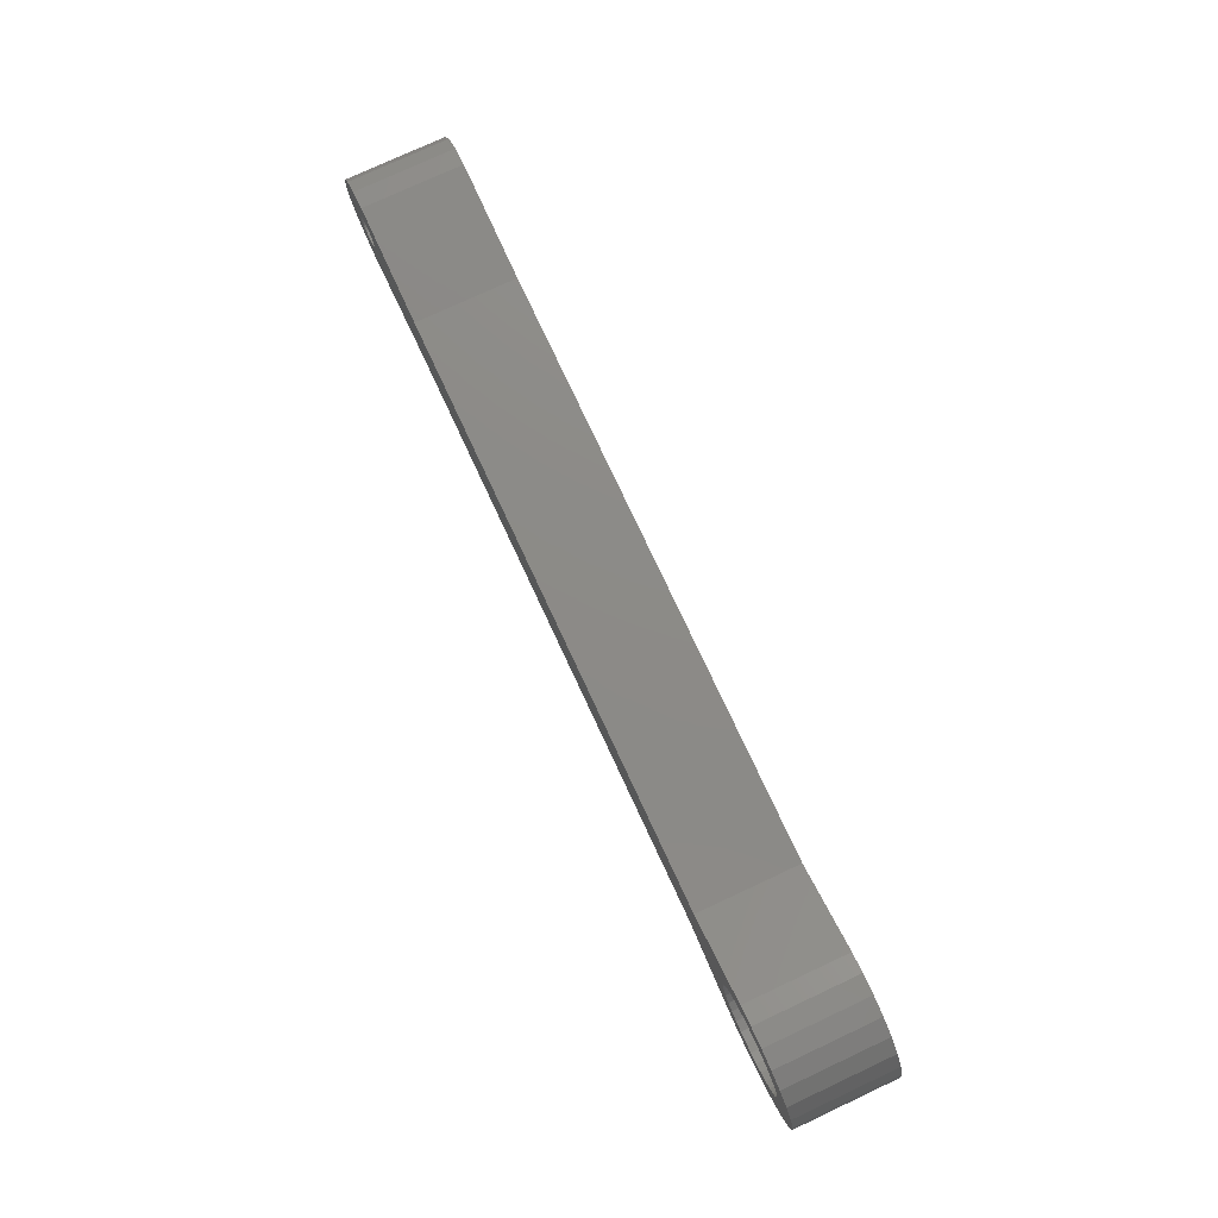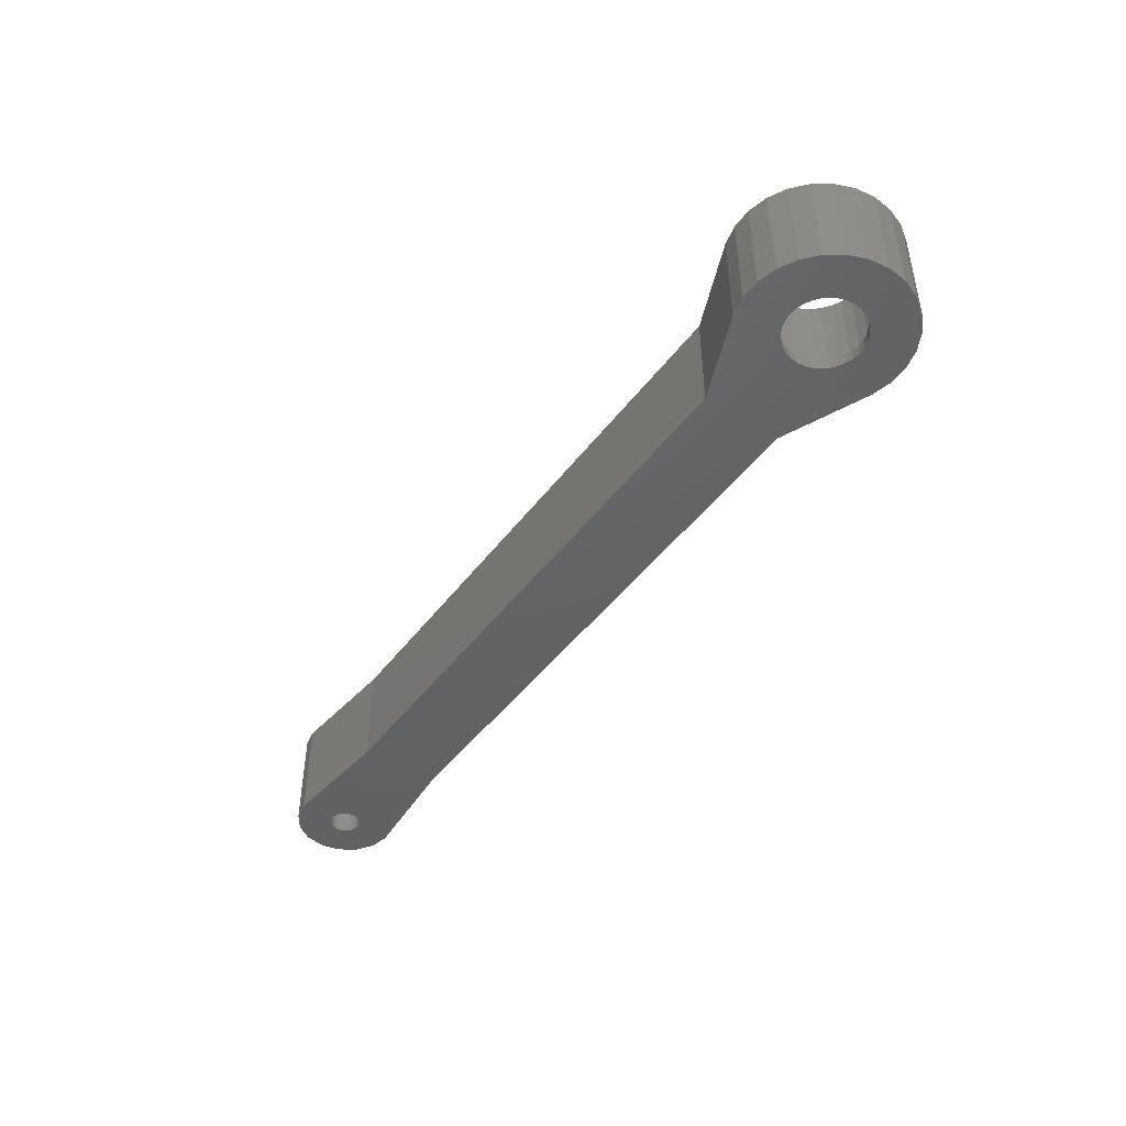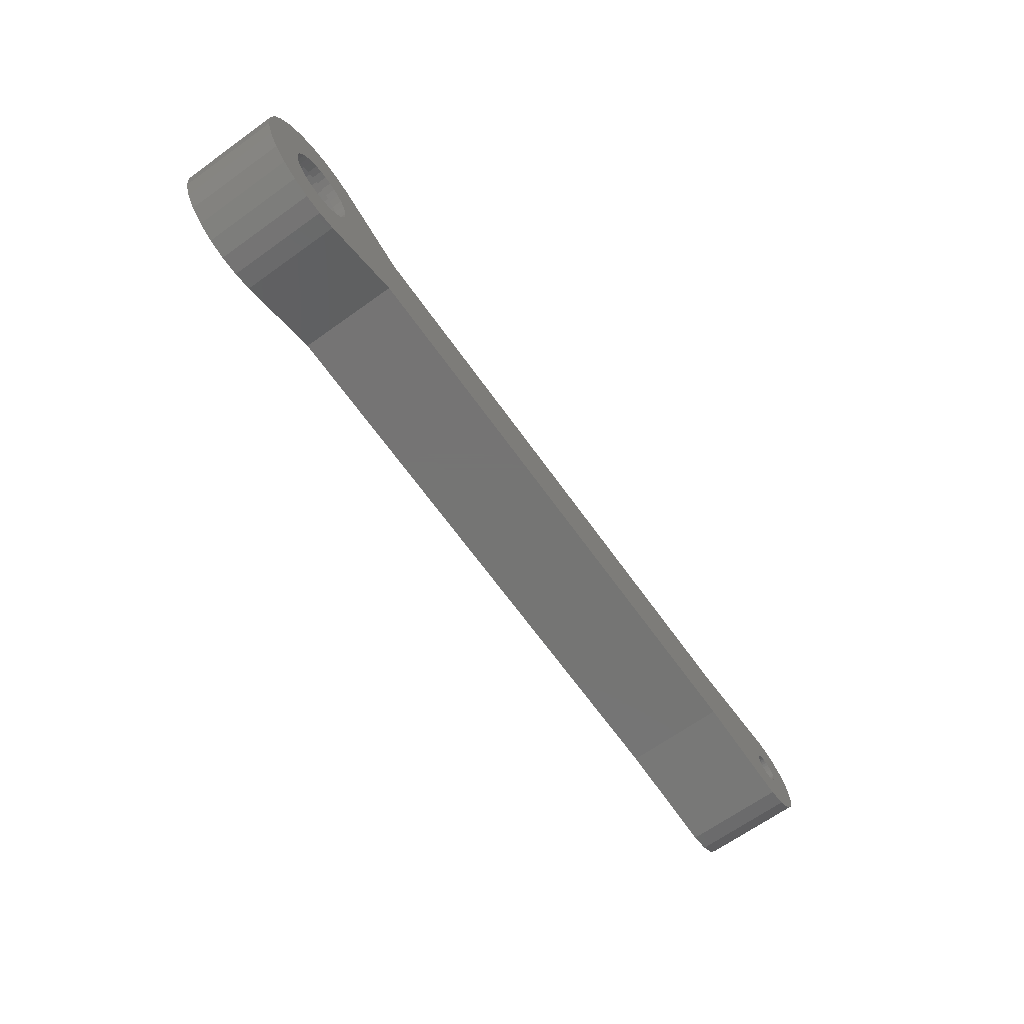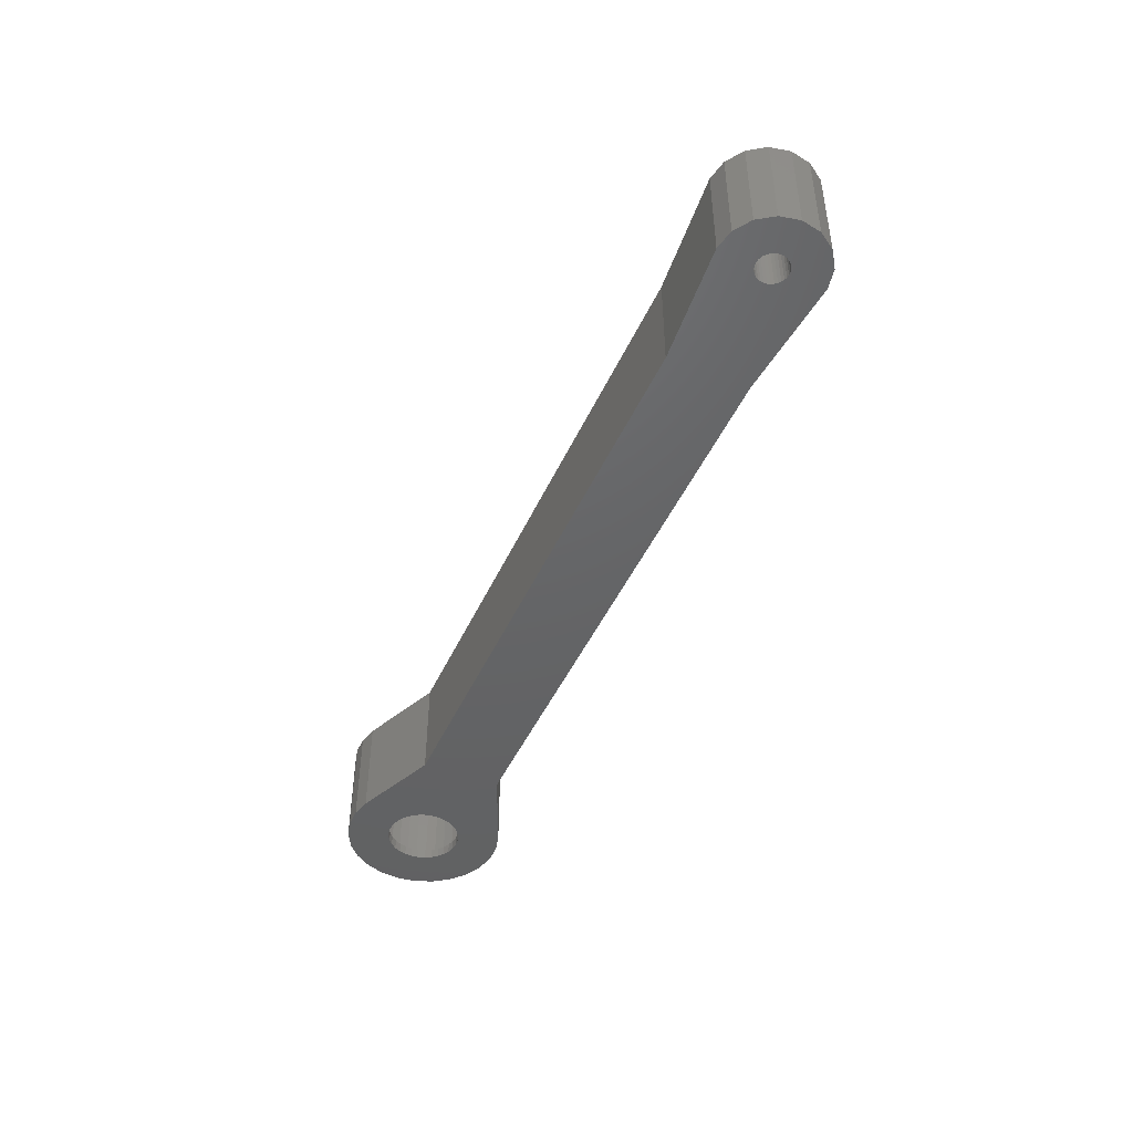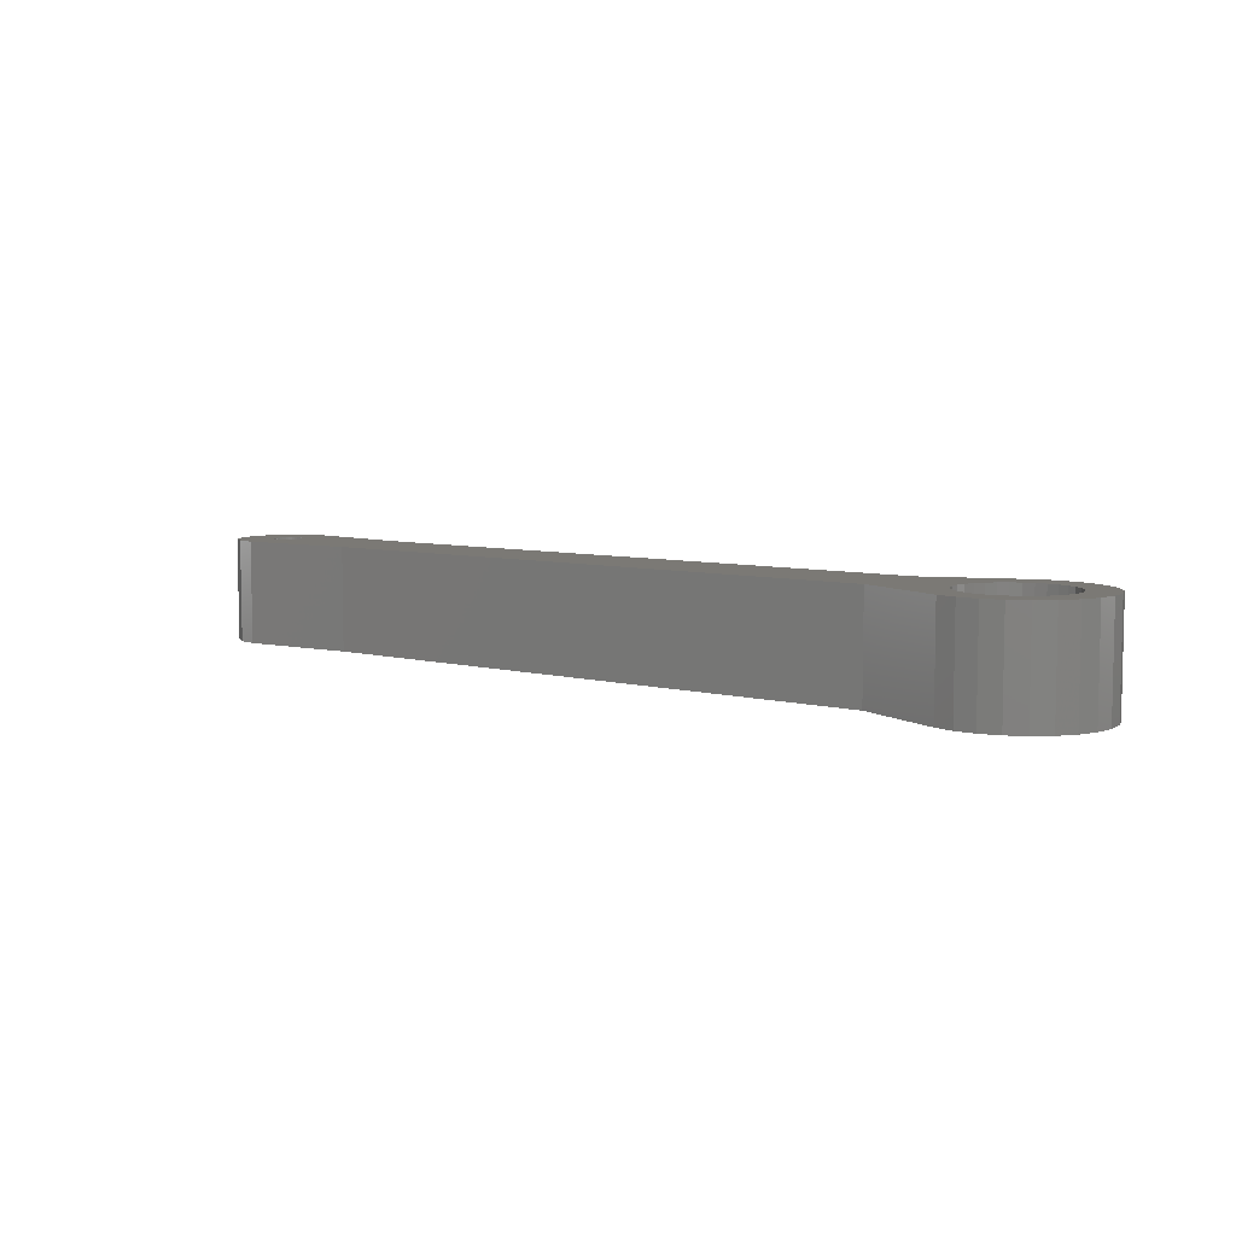
<metadata>
{"format":"stl","ext":"stl","renderer":"f3d","projection":"perspective","resolution":1024,"background":"white","views":[{"elev":76.7,"azim":65.0,"up":"+Y"},{"elev":-45.0,"azim":55.7,"up":"+Z"},{"elev":-67.0,"azim":125.6,"up":"+Y"},{"elev":-45.8,"azim":-113.4,"up":"+Z"},{"elev":6.7,"azim":37.7,"up":"+Z"}]}
</metadata>
<code>
# stl→obj: 252 verts, 508 faces
v -52.24 65.17 267.5
v -42.19 68.85 267.5
v -52.21 64.87 267.5
v -52.32 65.45 267.5
v -52.46 65.71 267.5
v -53.71 69.87 267.5
v -52.65 65.93 267.5
v -52.87 66.12 267.5
v -53.13 66.26 267.5
v -53.41 66.35 267.5
v -53.71 66.37 267.5
v -54 66.35 267.5
v -55.62 69.49 267.5
v -54.28 66.26 267.5
v -54.54 66.12 267.5
v -57.24 68.41 267.5
v -54.77 65.93 267.5
v -54.95 65.71 267.5
v -58.33 66.79 267.5
v -55.09 65.45 267.5
v -55.18 65.17 267.5
v -58.71 64.87 267.5
v -55.21 64.87 267.5
v -55.09 64.3 267.5
v -58.33 62.96 267.5
v -55.18 64.58 267.5
v 29.92 64.15 267.5
v 34.29 64.87 267.5
v 34.06 62.96 267.5
v 29.71 63.46 267.5
v 33.38 61.16 267.5
v 29.99 64.87 267.5
v 29.37 62.82 267.5
v 32.28 59.57 267.5
v 29.92 65.6 267.5
v 28.91 62.26 267.5
v 30.84 58.29 267.5
v 34.06 66.79 267.5
v 29.71 66.29 267.5
v 33.38 68.59 267.5
v 27.71 61.46 267.5
v 29.13 57.39 267.5
v 28.35 61.8 267.5
v 27.01 61.25 267.5
v 27.26 56.93 267.5
v 26.29 61.17 267.5
v 25.33 56.93 267.5
v 25.57 61.25 267.5
v 23.46 57.39 267.5
v 24.88 61.46 267.5
v 24.24 61.8 267.5
v 23.68 62.26 267.5
v 23.22 62.82 267.5
v 15.13 60.9 267.5
v 22.87 63.46 267.5
v 22.66 64.15 267.5
v 22.59 64.87 267.5
v 29.37 66.93 267.5
v 32.28 70.18 267.5
v 28.91 67.49 267.5
v 30.84 71.46 267.5
v 28.35 67.95 267.5
v 27.71 68.29 267.5
v 29.13 72.35 267.5
v 27.01 68.5 267.5
v 27.26 72.82 267.5
v 26.29 68.57 267.5
v 25.33 72.82 267.5
v 25.57 68.5 267.5
v 23.46 72.35 267.5
v 24.88 68.29 267.5
v 24.24 67.95 267.5
v 23.68 67.49 267.5
v 23.22 66.93 267.5
v 15.13 68.85 267.5
v 22.87 66.29 267.5
v 22.66 65.6 267.5
v -42.19 60.9 267.5
v -52.24 64.58 267.5
v -52.32 64.3 267.5
v -52.46 64.04 267.5
v -53.71 59.87 267.5
v -52.65 63.81 267.5
v -52.87 63.63 267.5
v -53.13 63.49 267.5
v -53.41 63.4 267.5
v -53.71 63.37 267.5
v -54 63.4 267.5
v -55.62 60.25 267.5
v -54.28 63.49 267.5
v -54.54 63.63 267.5
v -57.24 61.34 267.5
v -54.77 63.81 267.5
v -54.95 64.04 267.5
v 34.06 62.96 277.5
v 34.29 64.87 277.5
v -52.24 64.58 277.5
v -42.19 60.9 277.5
v -52.21 64.87 277.5
v -52.32 64.3 277.5
v -52.46 64.04 277.5
v -53.71 59.87 277.5
v -52.65 63.81 277.5
v -52.87 63.63 277.5
v -53.13 63.49 277.5
v -53.41 63.4 277.5
v -53.71 63.37 277.5
v -54 63.4 277.5
v -55.62 60.25 277.5
v -54.28 63.49 277.5
v -54.54 63.63 277.5
v -57.24 61.34 277.5
v -54.77 63.81 277.5
v -54.95 64.04 277.5
v -58.33 62.96 277.5
v -55.09 64.3 277.5
v -55.18 64.58 277.5
v -58.71 64.87 277.5
v -55.21 64.87 277.5
v -55.09 65.45 277.5
v -58.33 66.79 277.5
v -55.18 65.17 277.5
v 31.3 65.87 277.5
v 34.06 66.79 277.5
v 31 66.83 277.5
v 33.38 68.59 277.5
v 31.39 64.87 277.5
v 30.53 67.71 277.5
v 32.28 70.18 277.5
v 31.3 63.88 277.5
v 31 62.92 277.5
v 29.9 68.48 277.5
v 30.84 71.46 277.5
v 28.24 69.59 277.5
v 29.13 72.35 277.5
v 29.13 69.11 277.5
v 27.29 69.88 277.5
v 27.26 72.82 277.5
v 26.29 69.97 277.5
v 25.33 72.82 277.5
v 25.3 69.88 277.5
v 23.46 72.35 277.5
v 24.34 69.59 277.5
v 23.46 69.11 277.5
v 22.69 68.48 277.5
v 15.13 68.85 277.5
v 22.05 67.71 277.5
v 21.29 65.87 277.5
v 21.19 64.87 277.5
v 21.58 66.83 277.5
v 33.38 61.16 277.5
v 30.53 62.04 277.5
v 32.28 59.57 277.5
v 29.9 61.27 277.5
v 30.84 58.29 277.5
v 29.13 60.63 277.5
v 28.24 60.16 277.5
v 29.13 57.39 277.5
v 27.29 59.87 277.5
v 27.26 56.93 277.5
v 26.29 59.77 277.5
v 25.33 56.93 277.5
v 25.3 59.87 277.5
v 23.46 57.39 277.5
v 24.34 60.16 277.5
v 23.46 60.63 277.5
v 22.69 61.27 277.5
v 15.13 60.9 277.5
v 22.05 62.04 277.5
v 21.58 62.92 277.5
v 21.29 63.88 277.5
v -42.19 68.85 277.5
v -52.24 65.17 277.5
v -52.32 65.45 277.5
v -52.46 65.71 277.5
v -53.71 69.87 277.5
v -52.65 65.93 277.5
v -52.87 66.12 277.5
v -53.13 66.26 277.5
v -53.41 66.35 277.5
v -53.71 66.37 277.5
v -54 66.35 277.5
v -55.62 69.49 277.5
v -54.28 66.26 277.5
v -54.54 66.12 277.5
v -57.24 68.41 277.5
v -54.77 65.93 277.5
v -54.95 65.71 277.5
v 22.66 64.15 268.5
v 22.59 64.87 268.5
v 29.99 64.87 268.5
v 29.92 64.15 268.5
v 25.57 61.25 268.5
v 26.29 61.17 268.5
v 27.01 68.5 268.5
v 26.29 68.57 268.5
v 23.68 62.26 268.5
v 23.22 62.82 268.5
v 28.35 61.8 268.5
v 28.91 62.26 268.5
v 27.01 61.25 268.5
v 27.71 61.46 268.5
v 22.87 63.46 268.5
v 24.24 61.8 268.5
v 24.88 61.46 268.5
v 29.71 63.46 268.5
v 29.37 62.82 268.5
v 25.57 68.5 268.5
v 24.88 68.29 268.5
v 24.24 67.95 268.5
v 28.91 67.49 268.5
v 28.35 67.95 268.5
v 27.71 68.29 268.5
v 29.37 66.93 268.5
v 29.71 66.29 268.5
v 29.92 65.6 268.5
v 23.68 67.49 268.5
v 23.22 66.93 268.5
v 22.66 65.6 268.5
v 22.87 66.29 268.5
v 21.19 64.87 268.5
v 21.29 63.88 268.5
v 31.3 63.88 268.5
v 31.39 64.87 268.5
v 27.29 59.87 268.5
v 26.29 59.77 268.5
v 25.3 69.88 268.5
v 26.29 69.97 268.5
v 23.46 60.63 268.5
v 22.69 61.27 268.5
v 29.9 61.27 268.5
v 29.13 60.63 268.5
v 28.24 60.16 268.5
v 22.05 67.71 268.5
v 21.58 66.83 268.5
v 21.58 62.92 268.5
v 22.05 62.04 268.5
v 25.3 59.87 268.5
v 24.34 60.16 268.5
v 30.53 62.04 268.5
v 31 62.92 268.5
v 21.29 65.87 268.5
v 31.3 65.87 268.5
v 31 66.83 268.5
v 30.53 67.71 268.5
v 29.9 68.48 268.5
v 29.13 69.11 268.5
v 28.24 69.59 268.5
v 27.29 69.88 268.5
v 24.34 69.59 268.5
v 23.46 69.11 268.5
v 22.69 68.48 268.5
f 1 2 3
f 4 2 1
f 5 2 4
f 6 5 7
f 6 7 8
f 6 8 9
f 6 9 10
f 6 10 11
f 5 6 2
f 12 6 11
f 13 12 14
f 13 14 15
f 16 15 17
f 16 17 18
f 19 18 20
f 12 13 6
f 19 20 21
f 22 21 23
f 24 25 26
f 22 26 25
f 15 16 13
f 26 22 23
f 18 19 16
f 21 22 19
f 27 28 29
f 30 29 31
f 28 27 32
f 33 31 34
f 35 28 32
f 36 34 37
f 28 35 38
f 38 39 40
f 39 38 35
f 29 30 27
f 31 33 30
f 41 37 42
f 34 36 33
f 37 43 36
f 37 41 43
f 44 42 45
f 42 44 41
f 45 46 44
f 47 46 45
f 46 47 48
f 49 48 47
f 48 49 50
f 50 49 51
f 51 49 52
f 49 53 52
f 54 53 49
f 53 54 55
f 56 54 57
f 55 54 56
f 58 40 39
f 40 58 59
f 60 59 58
f 59 60 61
f 62 61 60
f 63 61 62
f 61 63 64
f 65 64 63
f 64 65 66
f 67 66 65
f 68 67 69
f 67 68 66
f 70 69 71
f 70 71 72
f 70 72 73
f 69 70 68
f 74 70 73
f 75 74 76
f 75 76 77
f 75 57 54
f 57 75 77
f 74 75 70
f 78 75 54
f 78 2 75
f 78 3 2
f 78 79 3
f 78 80 79
f 78 81 80
f 82 81 78
f 81 82 83
f 83 82 84
f 84 82 85
f 85 82 86
f 82 87 86
f 82 88 87
f 89 88 82
f 88 89 90
f 90 89 91
f 92 91 89
f 91 92 93
f 94 25 24
f 25 94 92
f 93 92 94
f 95 28 96
f 28 95 29
f 97 98 99
f 100 98 97
f 101 98 100
f 102 101 103
f 102 103 104
f 102 104 105
f 102 105 106
f 102 106 107
f 101 102 98
f 108 102 107
f 109 108 110
f 109 110 111
f 112 111 113
f 112 113 114
f 115 114 116
f 108 109 102
f 115 116 117
f 118 117 119
f 120 121 122
f 118 122 121
f 111 112 109
f 122 118 119
f 114 115 112
f 117 118 115
f 123 96 124
f 125 124 126
f 96 123 127
f 128 126 129
f 130 96 127
f 131 95 130
f 96 130 95
f 124 125 123
f 132 129 133
f 126 128 125
f 129 132 128
f 134 133 135
f 133 136 132
f 133 134 136
f 135 137 134
f 138 137 135
f 138 139 137
f 140 139 138
f 140 141 139
f 142 141 140
f 141 142 143
f 143 142 144
f 142 145 144
f 146 145 142
f 145 146 147
f 148 146 149
f 150 146 148
f 147 146 150
f 95 131 151
f 152 151 131
f 151 152 153
f 154 153 152
f 153 154 155
f 156 155 154
f 157 155 156
f 155 157 158
f 159 158 157
f 159 160 158
f 161 160 159
f 161 162 160
f 163 162 161
f 164 163 165
f 164 165 166
f 163 164 162
f 167 164 166
f 168 167 169
f 168 169 170
f 168 149 146
f 149 168 171
f 171 168 170
f 167 168 164
f 172 168 146
f 172 98 168
f 172 99 98
f 172 173 99
f 172 174 173
f 172 175 174
f 176 175 172
f 175 176 177
f 177 176 178
f 178 176 179
f 179 176 180
f 176 181 180
f 176 182 181
f 183 182 176
f 182 183 184
f 184 183 185
f 186 185 183
f 185 186 187
f 188 121 120
f 121 188 186
f 187 186 188
f 68 142 140
f 142 68 70
f 61 135 133
f 135 61 64
f 66 140 138
f 140 66 68
f 59 133 129
f 133 59 61
f 124 40 126
f 40 124 38
f 96 38 124
f 38 96 28
f 37 153 155
f 153 37 34
f 49 162 164
f 162 49 47
f 54 164 168
f 164 54 49
f 47 160 162
f 160 47 45
f 70 146 142
f 146 70 75
f 64 138 135
f 138 64 66
f 126 59 129
f 59 126 40
f 151 29 95
f 29 151 31
f 153 31 151
f 31 153 34
f 42 155 158
f 155 42 37
f 45 158 160
f 158 45 42
f 75 172 146
f 172 75 2
f 78 168 98
f 168 78 54
f 25 118 22
f 118 25 115
f 2 176 172
f 176 2 6
f 89 102 109
f 102 89 82
f 92 115 25
f 115 92 112
f 82 98 102
f 98 82 78
f 92 109 112
f 109 92 89
f 22 121 19
f 121 22 118
f 13 186 183
f 186 13 16
f 6 183 176
f 183 6 13
f 19 186 16
f 186 19 121
f 117 23 119
f 23 117 26
f 86 107 106
f 107 86 87
f 12 181 182
f 181 12 11
f 188 17 187
f 17 188 18
f 91 113 111
f 113 91 93
f 83 101 81
f 101 83 103
f 84 105 104
f 105 84 85
f 114 24 116
f 24 114 94
f 116 26 117
f 26 116 24
f 113 94 114
f 94 113 93
f 88 110 108
f 110 88 90
f 87 108 107
f 108 87 88
f 90 111 110
f 111 90 91
f 80 97 79
f 97 80 100
f 81 100 80
f 100 81 101
f 79 99 3
f 99 79 97
f 83 104 103
f 104 83 84
f 85 106 105
f 106 85 86
f 119 21 122
f 21 119 23
f 14 182 184
f 182 14 12
f 3 173 1
f 173 3 99
f 120 18 188
f 18 120 20
f 9 178 179
f 178 9 8
f 5 177 7
f 177 5 175
f 1 174 4
f 174 1 173
f 17 185 187
f 185 17 15
f 15 184 185
f 184 15 14
f 122 20 120
f 20 122 21
f 10 179 180
f 179 10 9
f 8 177 178
f 177 8 7
f 4 175 5
f 175 4 174
f 11 180 181
f 180 11 10
f 189 57 190
f 57 189 56
f 27 191 32
f 191 27 192
f 46 193 194
f 193 46 48
f 67 195 196
f 195 67 65
f 197 53 198
f 53 197 52
f 36 199 200
f 199 36 43
f 41 201 202
f 201 41 44
f 198 55 203
f 55 198 53
f 203 56 189
f 56 203 55
f 50 204 205
f 204 50 51
f 48 205 193
f 205 48 50
f 51 197 204
f 197 51 52
f 33 206 30
f 206 33 207
f 36 207 33
f 207 36 200
f 30 192 27
f 192 30 206
f 43 202 199
f 202 43 41
f 44 194 201
f 194 44 46
f 69 196 208
f 196 69 67
f 72 209 210
f 209 72 71
f 62 211 212
f 211 62 60
f 65 213 195
f 213 65 63
f 39 214 58
f 214 39 215
f 58 211 60
f 211 58 214
f 32 216 35
f 216 32 191
f 71 208 209
f 208 71 69
f 73 210 217
f 210 73 72
f 218 73 217
f 73 218 74
f 219 76 220
f 76 219 77
f 190 77 219
f 77 190 57
f 63 212 213
f 212 63 62
f 35 215 39
f 215 35 216
f 220 74 218
f 74 220 76
f 171 221 149
f 221 171 222
f 223 127 224
f 127 223 130
f 225 161 159
f 161 225 226
f 227 139 141
f 139 227 228
f 229 167 166
f 167 229 230
f 231 156 154
f 156 231 232
f 233 159 157
f 159 233 225
f 150 234 147
f 234 150 235
f 169 236 170
f 236 169 237
f 170 222 171
f 222 170 236
f 167 237 169
f 237 167 230
f 238 165 163
f 165 238 239
f 226 163 161
f 163 226 238
f 239 166 165
f 166 239 229
f 240 131 241
f 131 240 152
f 231 152 240
f 152 231 154
f 241 130 223
f 130 241 131
f 232 157 156
f 157 232 233
f 149 242 148
f 242 149 221
f 191 224 243
f 216 243 244
f 224 191 223
f 215 244 245
f 192 223 191
f 223 192 241
f 243 216 191
f 214 245 246
f 244 215 216
f 245 214 215
f 211 246 247
f 246 211 214
f 247 212 211
f 248 212 247
f 248 213 212
f 249 213 248
f 249 195 213
f 228 195 249
f 228 196 195
f 228 208 196
f 227 208 228
f 227 209 208
f 250 209 227
f 250 210 209
f 251 210 250
f 210 251 217
f 252 217 251
f 217 252 218
f 234 218 252
f 218 234 220
f 235 220 234
f 220 235 219
f 206 241 192
f 241 206 240
f 207 240 206
f 240 207 231
f 200 231 207
f 231 200 232
f 199 232 200
f 199 233 232
f 202 233 199
f 202 225 233
f 201 225 202
f 194 225 201
f 194 226 225
f 193 226 194
f 193 238 226
f 205 238 193
f 205 239 238
f 204 239 205
f 229 204 197
f 204 229 239
f 230 197 198
f 237 198 203
f 197 230 229
f 236 203 189
f 222 189 190
f 242 219 235
f 198 237 230
f 219 242 190
f 203 236 237
f 221 190 242
f 189 222 236
f 190 221 222
f 250 141 143
f 141 250 227
f 252 144 145
f 144 252 251
f 147 252 145
f 252 147 234
f 148 235 150
f 235 148 242
f 247 132 136
f 132 247 246
f 244 128 245
f 128 244 125
f 245 132 246
f 132 245 128
f 251 143 144
f 143 251 250
f 249 134 137
f 134 249 248
f 243 125 244
f 125 243 123
f 224 123 243
f 123 224 127
f 228 137 139
f 137 228 249
f 248 136 134
f 136 248 247

</code>
